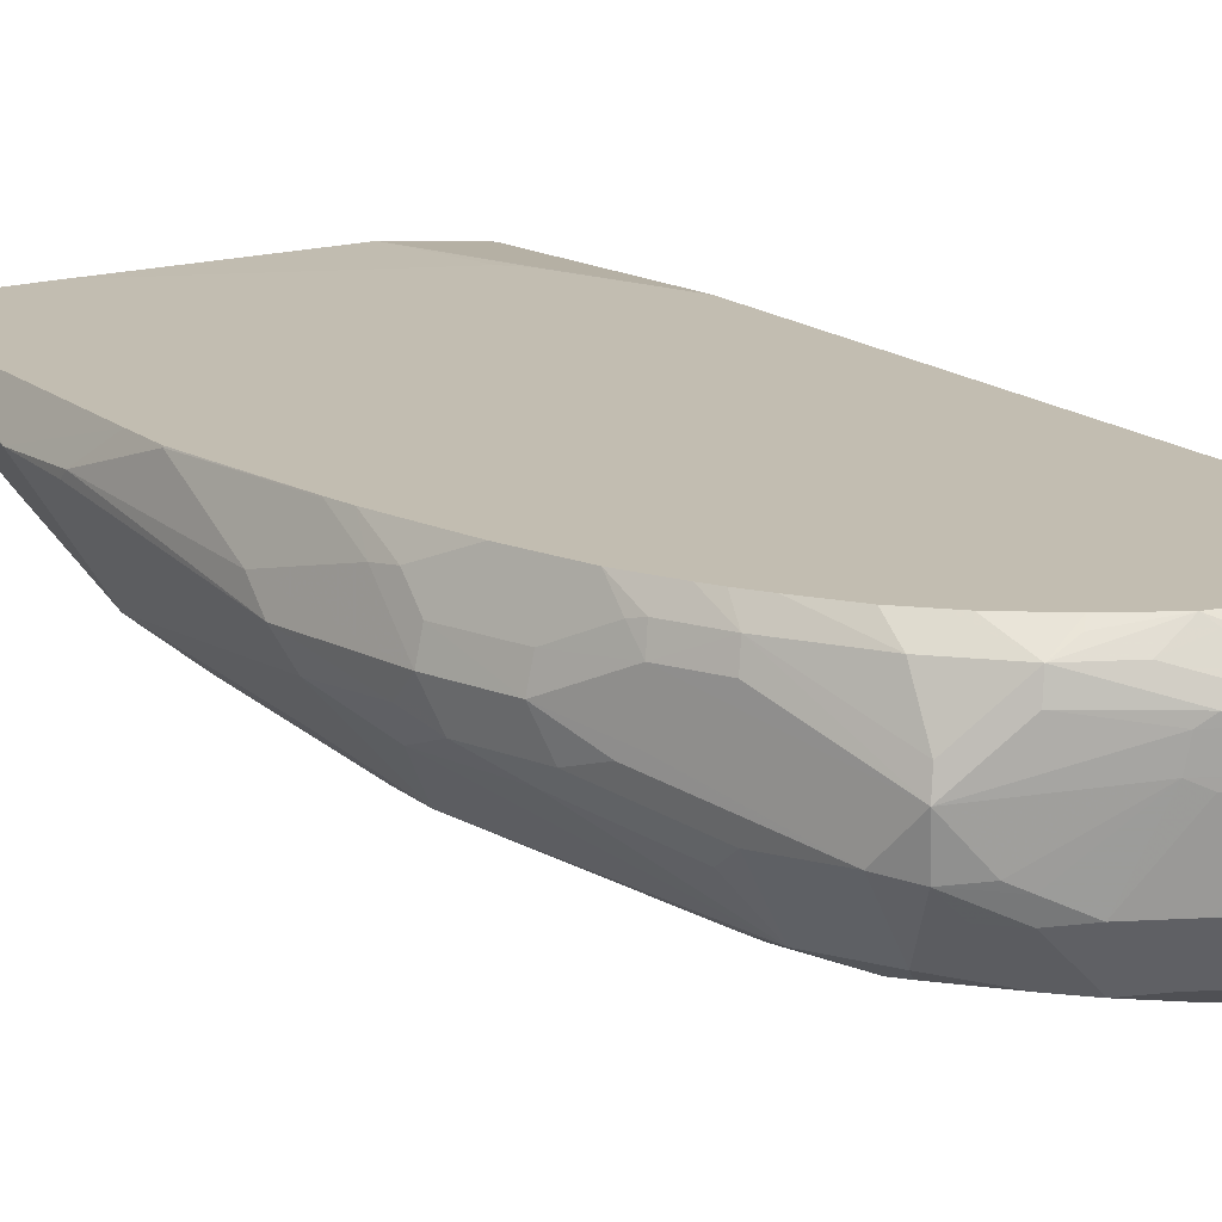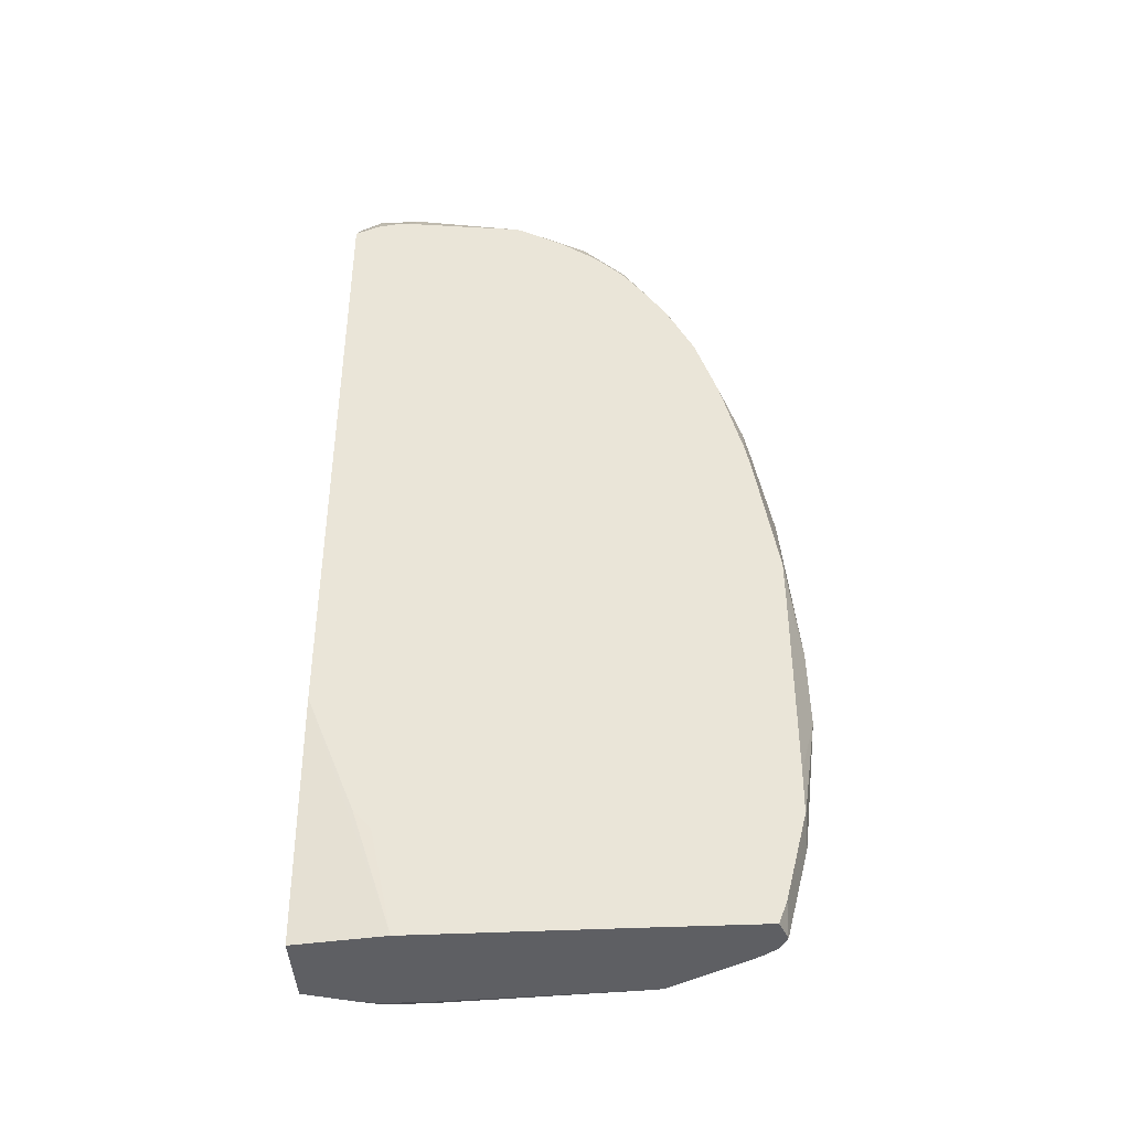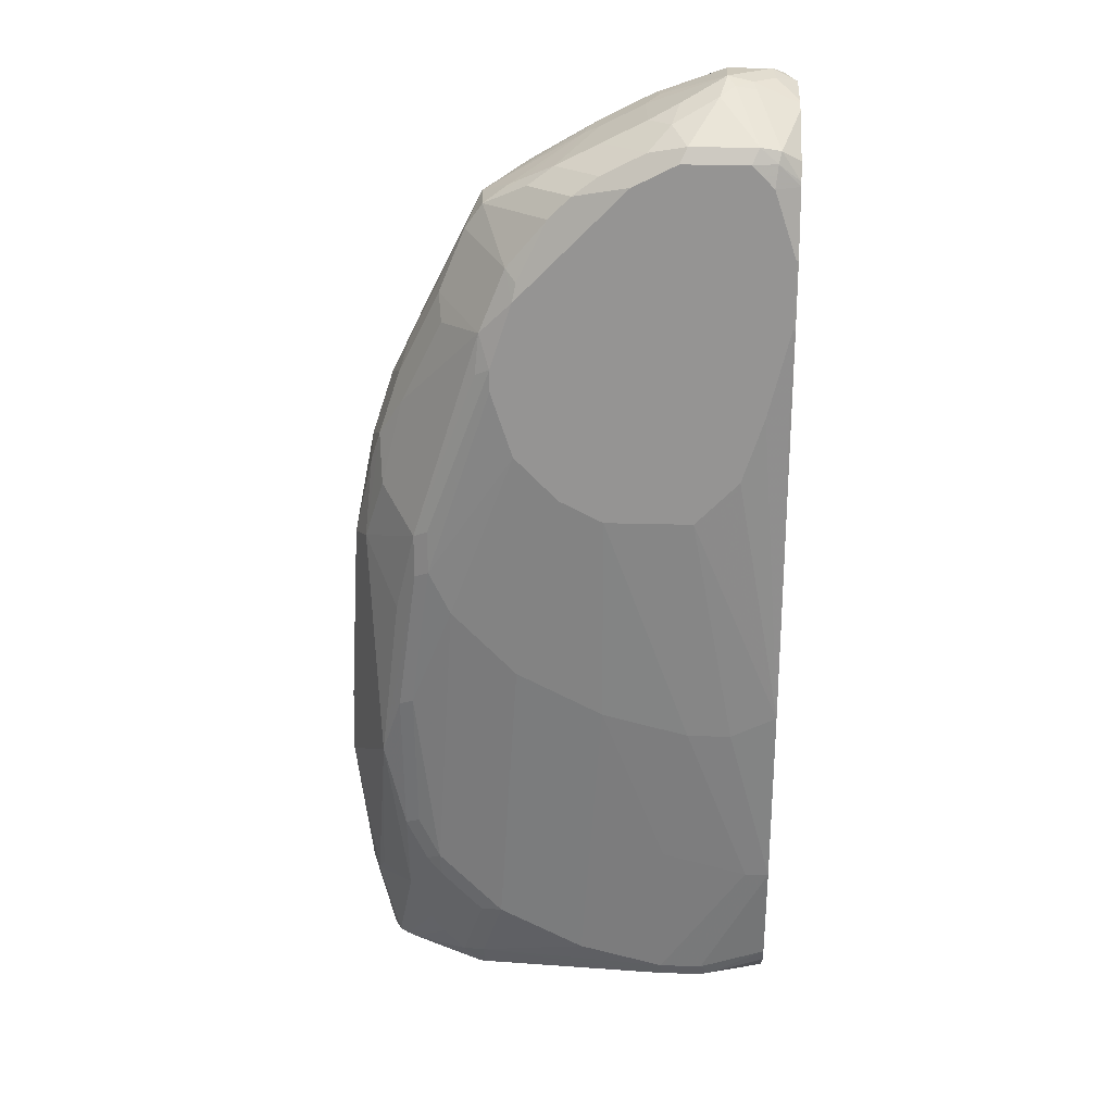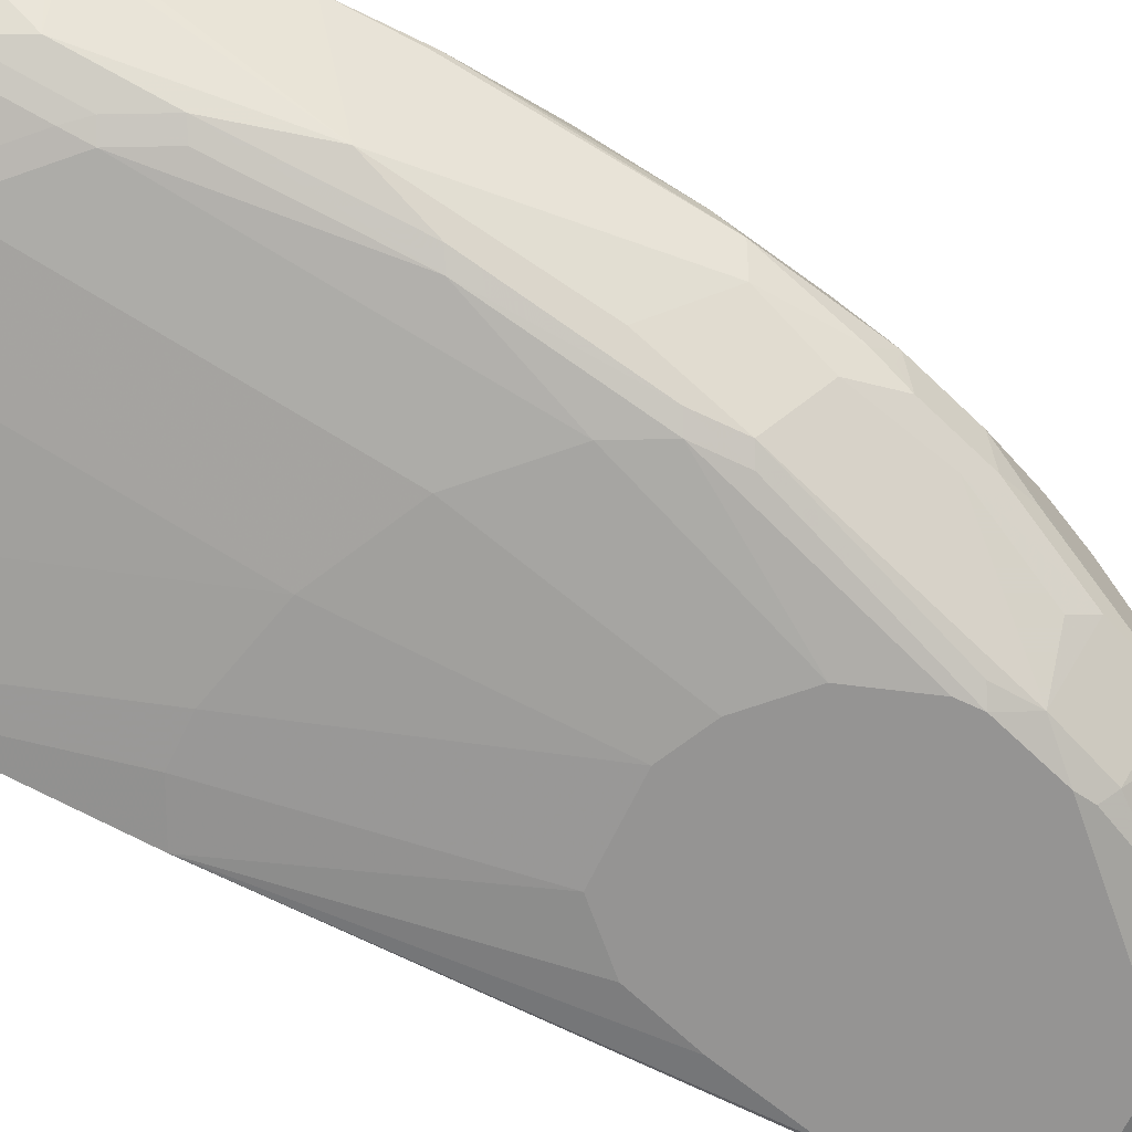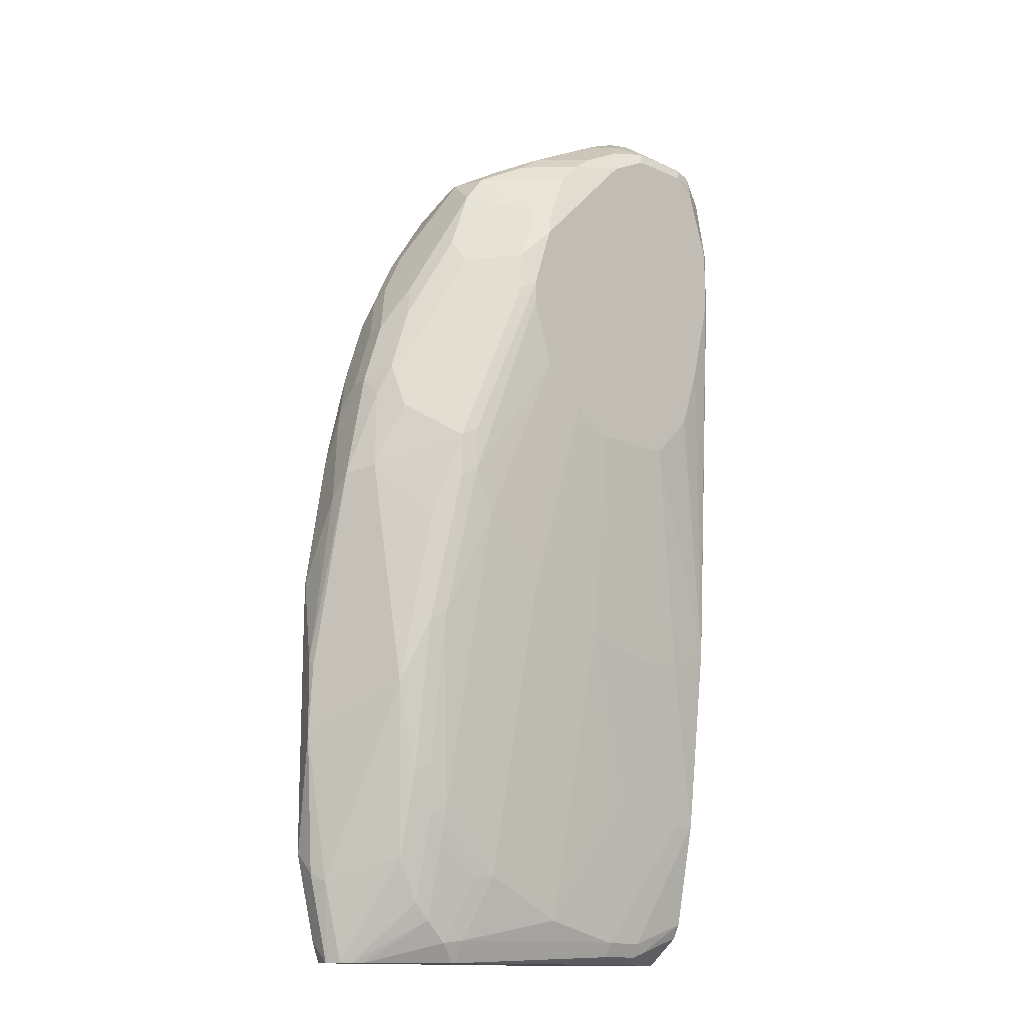
<metadata>
{"format":"obj","ext":"obj","renderer":"f3d","projection":"perspective","resolution":1024,"background":"white","views":[{"elev":17.0,"azim":-32.8,"up":"+Y"},{"elev":-41.9,"azim":-176.9,"up":"+Z"},{"elev":22.4,"azim":3.0,"up":"+Z"},{"elev":-67.2,"azim":-115.5,"up":"+Y"},{"elev":-14.1,"azim":-43.6,"up":"+Z"}]}
</metadata>
<code>
v -0.3473 -0.1763 0.2386
v -0.3456 -0.1797 0.3042
v -0.3456 -0.1728 0.3111
v -0.3318 -0.1442 0.3516
v -0.3318 -0.1442 0.166
v -0.3318 -0.1452 0.1245
v -0.3318 -0.1659 0.1037
v -0.3249 -0.1797 0.09685
v -0.3041 -0.2627 0.2834
v -0.318 -0.235 0.3803
v -0.318 -0.235 0.5046
v -0.3318 -0.2074 0.4976
v -0.3318 -0.1452 0.3941
v -0.3316 -0.1442 0.3725
v -0.3318 -0.1867 0.477
v -0.3318 -0.1659 0.4356
v -0.3313 -0.1442 0.1235
v -0.3266 -0.1555 0.09338
v -0.311 -0.1659 0.02079
v -0.3103 -0.1674 0.02006
v -0.3041 -0.1797 0.02006
v -0.2834 -0.2419 0.1175
v -0.318 -0.1936 0.1107
v -0.2834 -0.2627 0.2005
v -0.2834 -0.2834 0.3457
v -0.2627 -0.3041 0.4907
v -0.2627 -0.3041 0.5322
v -0.2834 -0.2834 0.4494
v -0.2972 -0.2557 0.5668
v -0.3006 -0.2385 0.6117
v -0.311 -0.2281 0.5806
v -0.311 -0.2074 0.6013
v -0.3313 -0.1442 0.3941
v -0.311 -0.1452 0.5184
v -0.3108 -0.1442 0.5176
v -0.311 -0.1659 0.5599
v -0.3106 -0.1442 0.04054
v -0.3106 -0.1651 0.02006
v -0.3106 -0.1659 0.02006
v -0.2952 -0.1876 0.02006
v -0.2627 -0.2419 0.0761
v -0.2627 -0.2627 0.159
v -0.2696 -0.2696 0.2074
v -0.2696 -0.2903 0.3526
v -0.2488 -0.311 0.4976
v -0.2488 -0.311 0.5391
v -0.1866 -0.3318 0.705
v -0.2004 -0.3249 0.6981
v -0.197 -0.3214 0.7362
v -0.2765 -0.2557 0.6498
v -0.2799 -0.2385 0.6739
v -0.2903 -0.2074 0.6636
v -0.3076 -0.2247 0.5978
v -0.3059 -0.184 0.6013
v -0.3062 -0.1442 0.5406
v -0.3059 -0.1633 0.5806
v -0.3035 -0.1442 0.02171
v -0.3034 -0.1459 0.02006
v -0.2858 -0.1941 0.02006
v -0.2488 -0.2436 0.05965
v -0.2488 -0.2644 0.1427
v -0.2488 -0.2696 0.166
v -0.2281 -0.311 0.4562
v -0.1659 -0.3318 0.6221
v -0.1866 -0.3318 0.6843
v -0.1659 -0.3318 0.7672
v -0.1763 -0.3214 0.7776
v -0.1728 -0.318 0.7948
v -0.2385 -0.2592 0.7569
v -0.235 -0.2765 0.7327
v -0.2696 -0.2281 0.705
v -0.2557 -0.235 0.7327
v -0.2627 -0.2212 0.7189
v -0.2627 -0.1797 0.7189
v -0.2851 -0.184 0.6636
v -0.2851 -0.1442 0.6237
v -0.303 -0.1442 0.0207
v -0.3026 -0.1442 0.02006
v -0.2126 -0.2368 0.02006
v -0.2281 -0.2436 0.03889
v -0.2073 -0.2644 0.1012
v -0.1866 -0.2696 0.1037
v -0.1244 -0.3318 0.5806
v -0.1659 -0.311 0.3941
v -0.1244 -0.3318 0.8087
v -0.1141 -0.3214 0.8606
v -0.1348 -0.3214 0.8398
v -0.1624 -0.3283 0.7845
v -0.1763 -0.2799 0.8398
v -0.197 -0.2592 0.8398
v -0.2143 -0.2557 0.8156
v -0.2281 -0.2488 0.788
v -0.2004 -0.2212 0.8433
v -0.2592 -0.1607 0.7154
v -0.2644 -0.1633 0.705
v -0.2419 -0.1797 0.7603
v -0.2385 -0.1607 0.7569
v -0.2644 -0.1442 0.686
v -0.2092 -0.1442 0.02006
v -0.2073 -0.2381 0.02006
v -0.2073 -0.2419 0.02765
v -0.2073 -0.2488 0.04155
v -0.1451 -0.2696 0.08296
v -0.08299 -0.311 0.3526
v -0.08299 -0.3318 0.5599
v -0.06224 -0.3318 0.8709
v -0.07261 -0.3214 0.8813
v -0.08989 -0.318 0.8779
v -0.1106 -0.2972 0.8779
v -0.1555 -0.2799 0.8606
v -0.1728 -0.2557 0.8571
v -0.159 -0.2627 0.864
v -0.1072 -0.2108 0.8951
v -0.1037 -0.1892 0.8969
v -0.159 -0.1797 0.864
v -0.197 -0.2022 0.8398
v -0.197 -0.1607 0.8191
v -0.2227 -0.1442 0.7618
v -0.2356 -0.1442 0.7418
v -0.2437 -0.1442 0.7274
v 0.0007601 -0.1452 0.02006
v 0.02261 -0.1442 0.1225
v -0.02075 -0.2473 0.02006
v -0.02075 -0.2488 0.02079
v -0.03112 -0.2592 0.026
v -0.02075 -0.2627 0.02765
v -0.02075 -0.2696 0.04155
v -0.1037 -0.2696 0.0623
v -0.02075 -0.2903 0.1867
v 0.06219 -0.2903 0.166
v -2.05e-06 -0.311 0.3318
v -2.05e-06 -0.3318 0.5599
v -0.02075 -0.3318 0.8917
v -0.0484 -0.318 0.8986
v -0.08989 -0.2765 0.8986
v -0.1313 -0.2765 0.8779
v -0.09336 -0.2178 0.902
v -0.06567 -0.2108 0.9159
v -0.06224 -0.1892 0.9176
v -0.08299 -0.184 0.9072
v -0.09336 -0.1815 0.902
v -0.1555 -0.1607 0.8606
v -0.1763 -0.1607 0.8398
v -0.1885 -0.1442 0.8068
v -0.197 -0.1442 0.7983
v 0.08518 -0.1552 0.02006
v 0.03886 -0.1442 0.1407
v 0.08518 -0.1442 0.2593
v 0.02303 -0.2473 0.02006
v 0.0207 -0.2488 0.02079
v 0.0207 -0.2627 0.02765
v 0.0207 -0.2696 0.04155
v 0.08518 -0.2903 0.166
v 0.04145 -0.311 0.3318
v 0.0207 -0.3318 0.5806
v 0.08518 -0.311 0.3526
v 0.04145 -0.3318 0.8917
v -0.01385 -0.3249 0.9055
v -0.02075 -0.311 0.9124
v -0.02769 -0.2972 0.9193
v -0.0484 -0.2765 0.9193
v -0.05187 -0.2178 0.9227
v -0.03802 -0.2039 0.9297
v -0.04149 -0.184 0.928
v -0.05187 -0.1815 0.9227
v -0.1141 -0.1607 0.8813
v -0.08811 -0.1442 0.8795
v -0.1348 -0.1504 0.8606
v -0.1299 -0.1442 0.8556
v -0.1677 -0.1442 0.8276
v -0.1763 -0.1442 0.8191
v 0.08518 -0.2289 0.02006
v 0.08518 -0.1442 0.8846
v 0.04145 -0.2434 0.02006
v 0.03107 -0.2644 0.03112
v 0.08518 -0.2696 0.0623
v 0.04145 -0.3318 0.6013
v 0.08518 -0.3307 0.7443
v 0.08294 -0.3318 0.7465
v 0.06219 -0.3318 0.6636
v 0.06219 -0.3318 0.8709
v 0.06478 -0.3266 0.8917
v 0.04835 -0.3249 0.9055
v 0.0138 -0.2765 0.94
v 0.0207 -0.2488 0.9539
v -0.02075 -0.2696 0.9332
v 0.0207 -0.2074 0.9539
v 0.0207 -0.1797 0.94
v -0.02075 -0.1728 0.9262
v -0.03112 -0.1711 0.9227
v -0.08299 -0.1442 0.8808
v 0.08518 -0.2612 0.04685
v 0.08408 -0.1442 0.8853
v 0.08518 -0.1605 0.9086
v 0.08518 -0.2627 0.0484
v 0.08518 -0.2688 0.06074
v 0.08518 -0.3307 0.8087
v 0.08294 -0.3318 0.8087
v 0.08518 -0.3203 0.8709
v 0.06736 -0.3214 0.902
v 0.08518 -0.3193 0.8749
v 0.02765 -0.2627 0.947
v 0.04403 -0.2488 0.9487
v 0.06219 -0.2074 0.9539
v 0.07257 -0.197 0.9487
v 0.06219 -0.1797 0.94
v 0.0207 -0.159 0.9193
v 0.03179 -0.1442 0.8981
v 0.08294 -0.1442 0.8859
v 0.06219 -0.159 0.9193
v 0.08518 -0.1618 0.9104
v 0.08518 -0.3105 0.8911
v 0.08518 -0.264 0.9266
v 0.04666 -0.2592 0.9435
v 0.06478 -0.2281 0.9487
v 0.08518 -0.2533 0.9309
v 0.08518 -0.2074 0.9424
v 0.08518 -0.1934 0.9407
v 0.08294 -0.1867 0.9409
v 0.08518 -0.1844 0.9381
v 0.04145 -0.1442 0.8981
v 0.06219 -0.1442 0.8949
v 0.08518 -0.1736 0.9266
v 0.08518 -0.2488 0.9326
v 0.08518 -0.2466 0.9332
v 0.08518 -0.1867 0.9392
f 126 151 175
f 126 175 152
f 126 152 127
f 127 129 128
f 127 153 130
f 127 130 129
f 124 126 125
f 130 153 154
f 130 154 131
f 127 152 153
f 124 151 126
f 117 145 118
f 123 150 124
f 123 149 150
f 121 148 146
f 121 147 148
f 121 122 147
f 117 144 145
f 117 143 144
f 116 142 143
f 116 143 117
f 114 141 115
f 132 154 156
f 115 141 142
f 124 150 151
f 132 156 155
f 141 165 166
f 133 183 158
f 146 148 173
f 114 140 141
f 143 171 144
f 142 171 143
f 142 170 171
f 142 169 170
f 142 168 169
f 142 167 168
f 142 166 167
f 141 166 142
f 140 165 141
f 133 157 183
f 140 164 165
f 139 163 164
f 138 163 139
f 138 162 163
f 135 137 136
f 135 162 137
f 135 161 162
f 135 160 161
f 134 160 135
f 134 159 160
f 134 158 159
f 133 158 134
f 139 164 140
f 114 139 140
f 93 97 96
f 113 138 139
f 97 120 98
f 97 119 120
f 97 118 119
f 97 117 118
f 97 116 117
f 94 97 98
f 94 98 95
f 93 116 97
f 93 142 116
f 93 115 142
f 93 114 115
f 99 122 121
f 86 107 108
f 93 111 113
f 90 112 111
f 90 110 112
f 90 93 91
f 90 111 93
f 89 110 90
f 86 89 87
f 86 110 89
f 86 109 110
f 86 108 109
f 146 173 194
f 93 113 114
f 100 123 124
f 100 124 125
f 100 125 126
f 113 162 138
f 113 137 162
f 113 136 137
f 112 136 113
f 111 112 113
f 110 136 112
f 109 135 136
f 109 136 110
f 108 135 109
f 108 134 135
f 107 134 108
f 107 133 134
f 106 133 107
f 105 154 132
f 105 131 154
f 104 128 129
f 104 131 105
f 104 130 131
f 104 129 130
f 103 128 104
f 102 128 103
f 102 127 128
f 102 126 127
f 101 126 102
f 100 126 101
f 113 139 114
f 146 194 211
f 206 219 220
f 146 223 220
f 191 207 208
f 190 207 191
f 189 207 190
f 188 207 189
f 188 210 207
f 188 206 210
f 188 205 206
f 187 205 188
f 187 204 205
f 185 204 187
f 185 215 204
f 193 209 210
f 185 203 215
f 184 202 185
f 183 214 202
f 183 200 214
f 183 202 184
f 182 201 200
f 182 199 201
f 182 200 183
f 181 197 199
f 181 198 197
f 181 199 182
f 178 198 179
f 185 202 203
f 178 197 198
f 193 210 194
f 200 201 212
f 86 106 107
f 218 226 219
f 215 225 217
f 215 224 225
f 215 216 224
f 210 222 221
f 210 223 211
f 210 220 223
f 209 222 210
f 207 221 208
f 207 210 221
f 194 210 211
f 206 220 210
f 205 219 206
f 205 218 219
f 205 217 218
f 204 217 205
f 204 215 217
f 203 216 215
f 203 213 216
f 203 214 213
f 202 214 203
f 200 213 214
f 200 212 213
f 219 226 220
f 175 196 176
f 175 195 196
f 175 192 195
f 152 175 176
f 151 172 175
f 151 174 172
f 149 151 150
f 149 174 151
f 146 192 172
f 146 195 192
f 146 196 195
f 146 176 196
f 146 153 176
f 146 156 153
f 152 176 153
f 146 178 156
f 146 199 197
f 146 201 199
f 146 212 201
f 146 213 212
f 146 216 213
f 146 224 216
f 146 225 224
f 146 217 225
f 146 218 217
f 146 226 218
f 146 220 226
f 146 197 178
f 153 156 154
f 155 156 177
f 156 178 179
f 173 193 194
f 172 192 175
f 167 169 168
f 167 190 191
f 165 167 166
f 165 190 167
f 164 190 165
f 164 189 190
f 164 188 189
f 164 187 188
f 163 187 164
f 163 185 187
f 162 185 163
f 162 186 185
f 161 186 162
f 160 186 161
f 160 185 186
f 160 184 185
f 159 184 160
f 158 184 159
f 158 183 184
f 157 182 183
f 157 181 182
f 156 180 177
f 156 179 180
f 146 211 223
f 85 106 86
f 3 13 14
f 83 84 104
f 17 37 18
f 15 36 16
f 15 32 36
f 13 35 33
f 13 34 35
f 13 36 34
f 13 16 36
f 13 33 14
f 12 32 15
f 12 31 32
f 11 31 12
f 18 37 19
f 11 30 31
f 11 27 29
f 11 28 27
f 9 11 10
f 9 28 11
f 9 27 28
f 9 26 27
f 9 25 26
f 9 24 25
f 9 22 24
f 9 23 22
f 8 23 9
f 11 29 30
f 8 22 23
f 19 37 38
f 19 39 20
f 26 45 46
f 25 44 26
f 24 42 43
f 24 44 25
f 24 43 44
f 22 42 24
f 22 41 42
f 21 41 22
f 21 40 41
f 20 40 21
f 20 59 40
f 19 38 39
f 20 79 59
f 20 123 100
f 20 149 123
f 20 174 149
f 20 172 174
f 20 146 172
f 20 121 146
f 20 99 121
f 20 78 99
f 20 58 78
f 20 38 58
f 20 39 38
f 20 100 79
f 26 46 27
f 8 21 22
f 8 19 20
f 4 119 118
f 4 120 119
f 4 98 120
f 4 76 98
f 4 55 76
f 4 35 55
f 4 33 35
f 4 14 33
f 3 16 13
f 3 15 16
f 3 12 15
f 4 118 145
f 3 14 4
f 2 11 12
f 1 11 2
f 1 10 11
f 1 9 10
f 1 8 9
f 1 7 8
f 1 6 7
f 1 5 6
f 1 4 5
f 1 3 4
f 1 2 3
f 2 12 3
f 8 20 21
f 4 145 144
f 4 171 170
f 7 19 8
f 7 18 19
f 83 104 105
f 6 17 7
f 5 17 6
f 4 17 5
f 4 37 17
f 4 57 37
f 4 77 57
f 4 78 77
f 4 99 78
f 4 144 171
f 4 122 99
f 4 148 147
f 4 173 148
f 4 193 173
f 4 209 193
f 4 222 209
f 4 221 222
f 4 208 221
f 4 191 208
f 4 167 191
f 4 169 167
f 4 170 169
f 4 147 122
f 26 44 45
f 7 17 18
f 27 47 48
f 66 86 87
f 66 85 86
f 63 84 83
f 63 82 84
f 63 83 64
f 62 82 63
f 61 82 62
f 61 81 82
f 60 81 61
f 60 80 81
f 59 80 60
f 66 87 88
f 59 79 80
f 57 77 58
f 55 56 76
f 54 98 76
f 54 75 98
f 54 76 56
f 52 75 54
f 52 74 75
f 52 73 74
f 52 72 73
f 52 71 72
f 51 72 71
f 58 77 78
f 51 69 72
f 66 88 68
f 68 89 90
f 27 46 47
f 82 104 84
f 82 103 104
f 82 102 103
f 80 100 101
f 80 82 81
f 80 102 82
f 80 101 102
f 79 100 80
f 75 95 98
f 74 97 94
f 66 68 67
f 74 96 97
f 74 95 75
f 74 94 95
f 73 93 74
f 73 91 93
f 73 92 91
f 72 92 73
f 72 91 92
f 69 91 72
f 68 88 87
f 68 91 69
f 68 90 91
f 74 93 96
f 51 71 52
f 68 87 89
f 50 70 69
f 42 62 43
f 42 61 62
f 42 60 61
f 41 60 42
f 40 60 41
f 40 59 60
f 38 57 58
f 37 57 38
f 36 56 55
f 36 54 56
f 34 36 35
f 43 62 44
f 32 54 36
f 31 53 32
f 30 53 31
f 30 32 53
f 30 52 32
f 30 51 52
f 30 50 51
f 29 50 30
f 29 49 50
f 27 49 29
f 50 69 51
f 27 48 49
f 32 52 54
f 44 62 63
f 35 36 55
f 45 63 64
f 49 70 50
f 49 69 70
f 44 63 45
f 49 68 69
f 49 67 68
f 49 66 67
f 47 49 48
f 47 66 49
f 47 85 66
f 47 133 106
f 47 157 133
f 47 181 157
f 47 198 181
f 47 106 85
f 45 65 47
f 45 64 65
f 47 179 198
f 45 47 46
f 47 65 64
f 47 83 105
f 47 64 83
f 47 132 155
f 47 155 177
f 47 177 180
f 47 180 179
f 47 105 132

</code>
